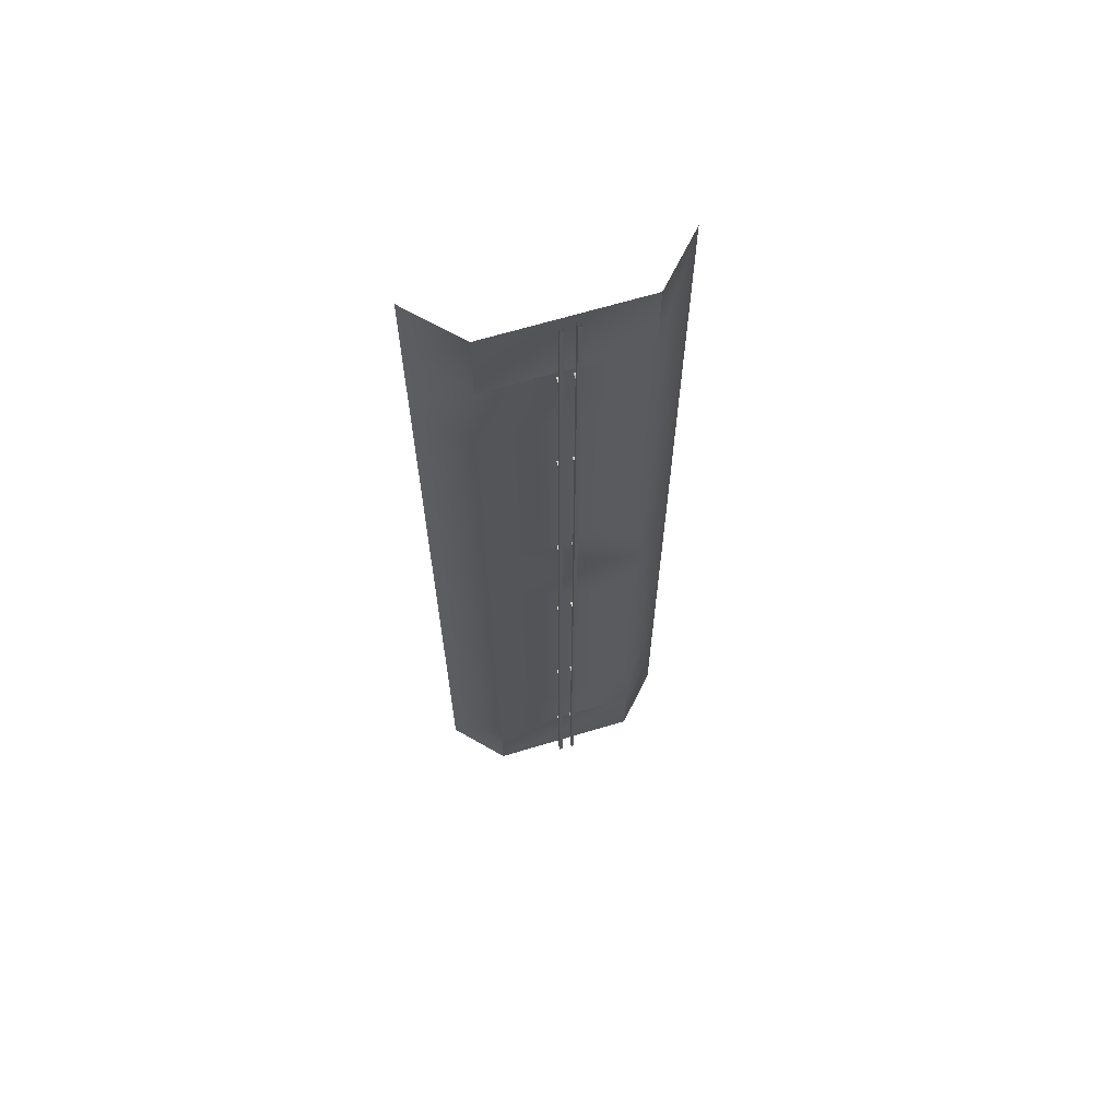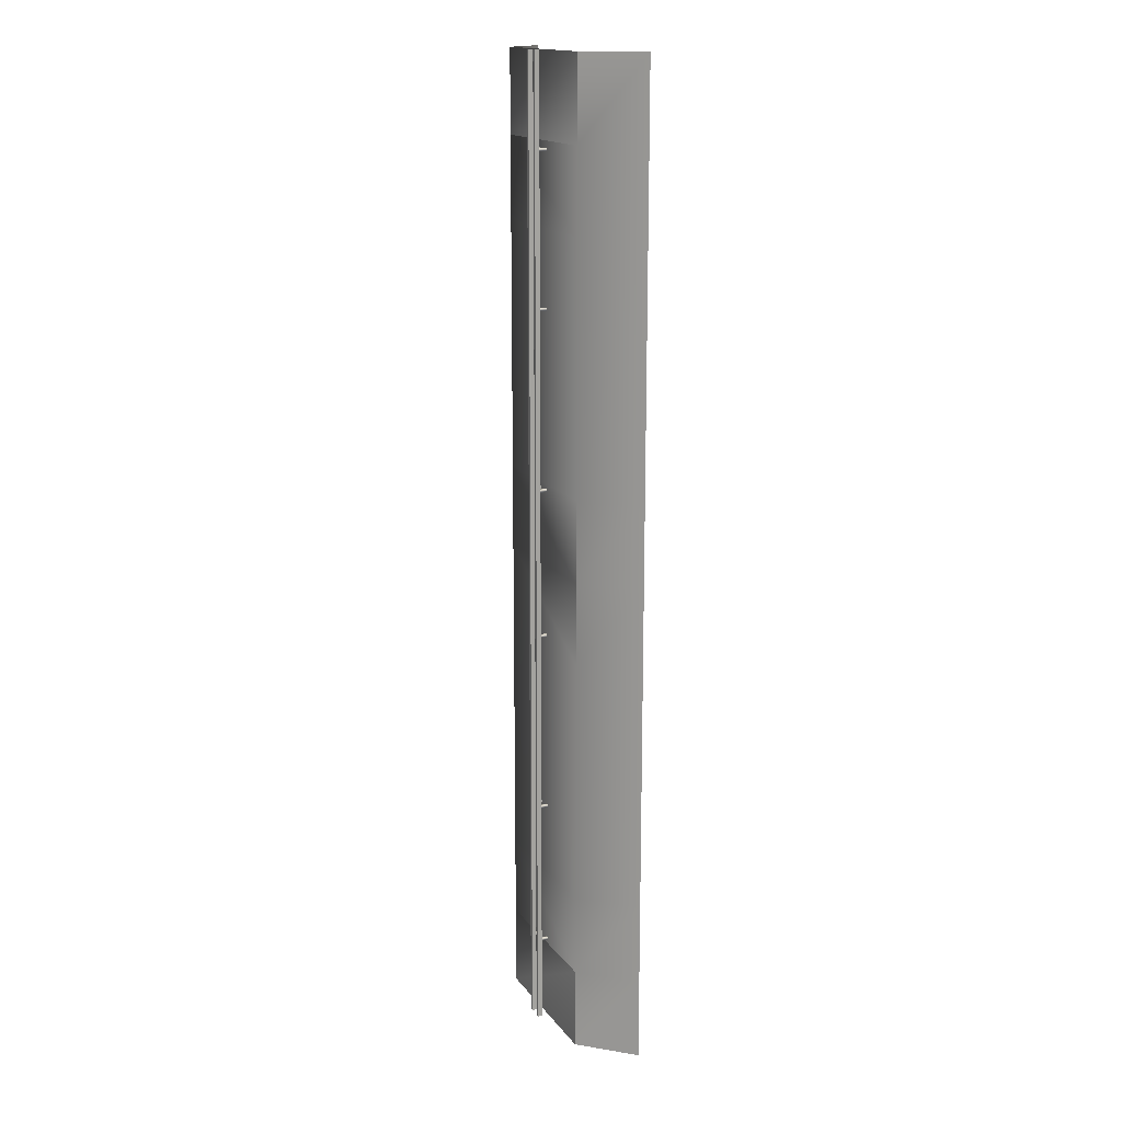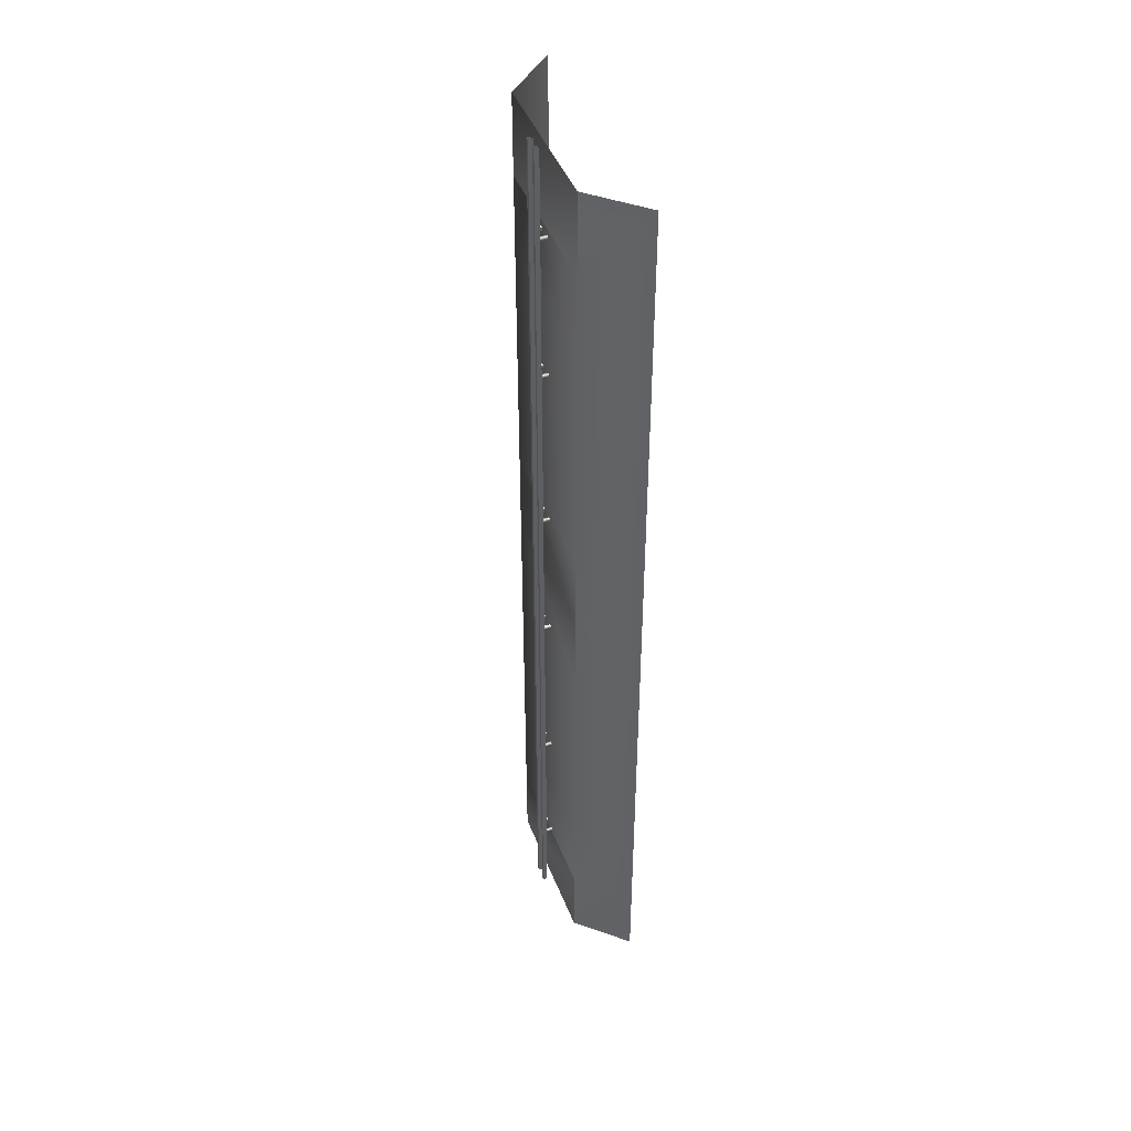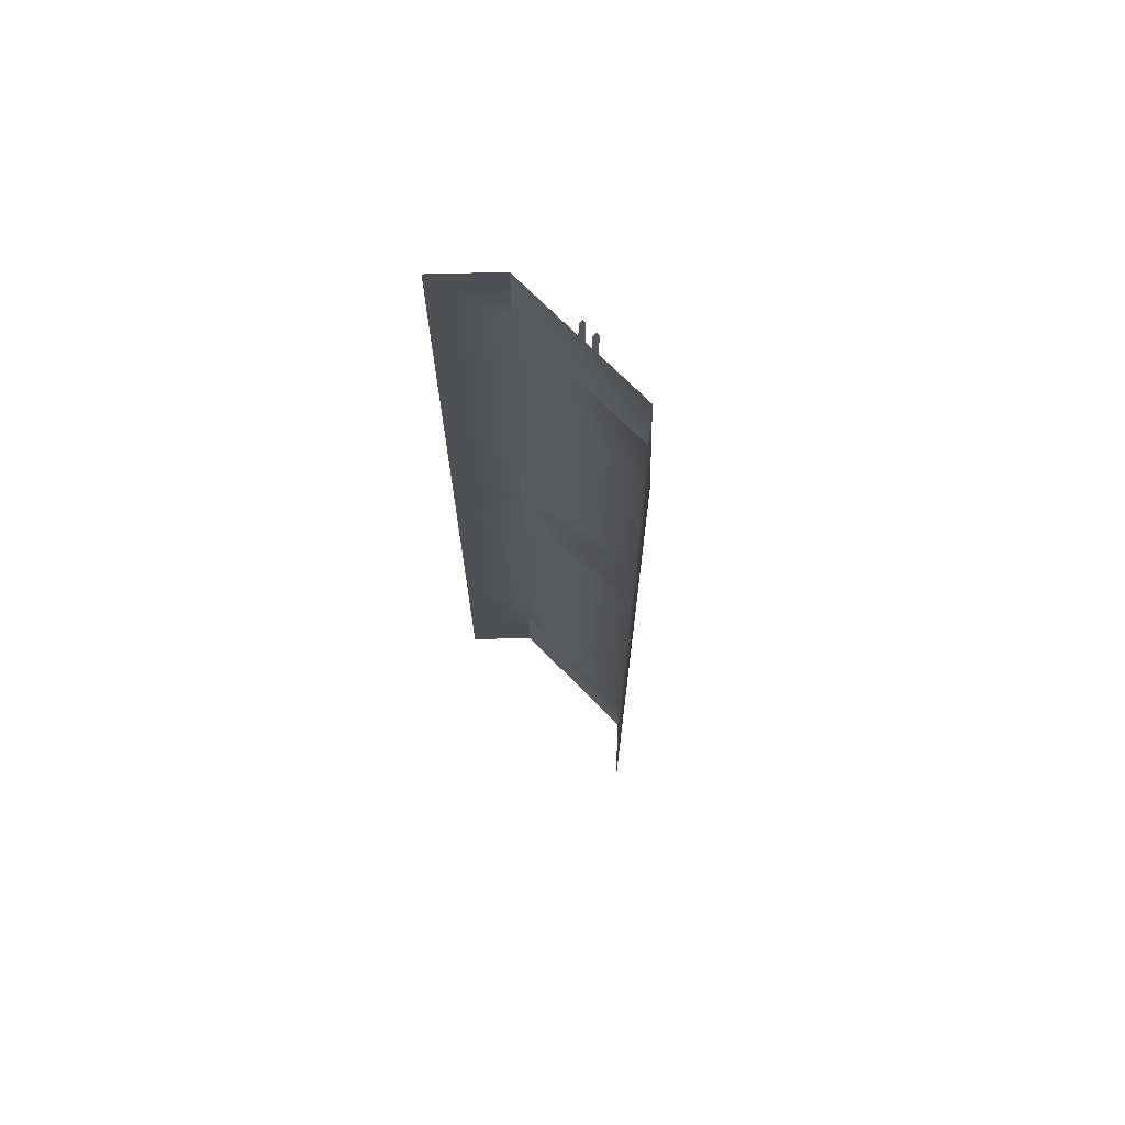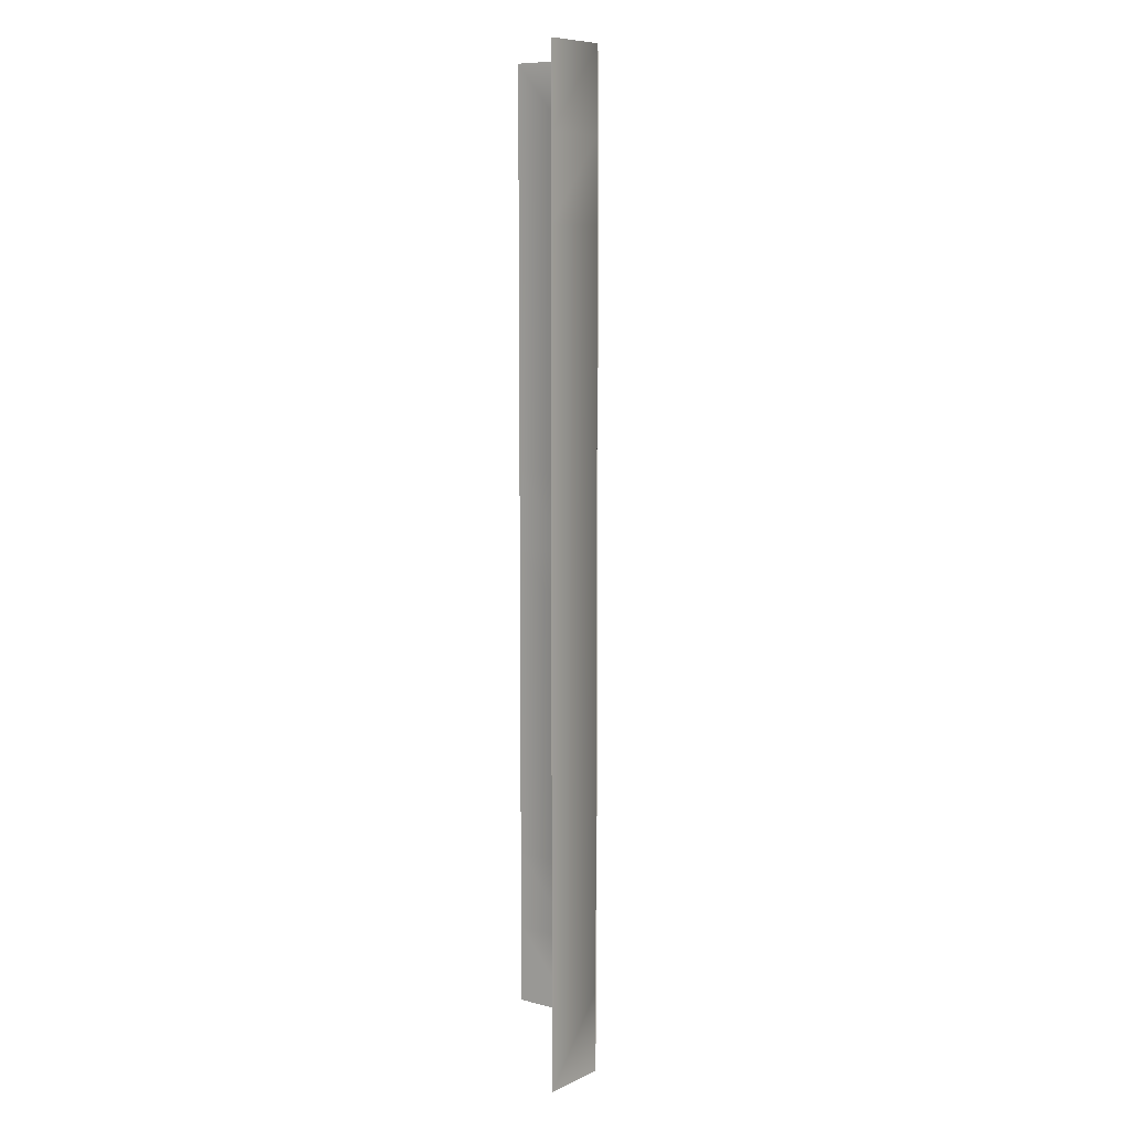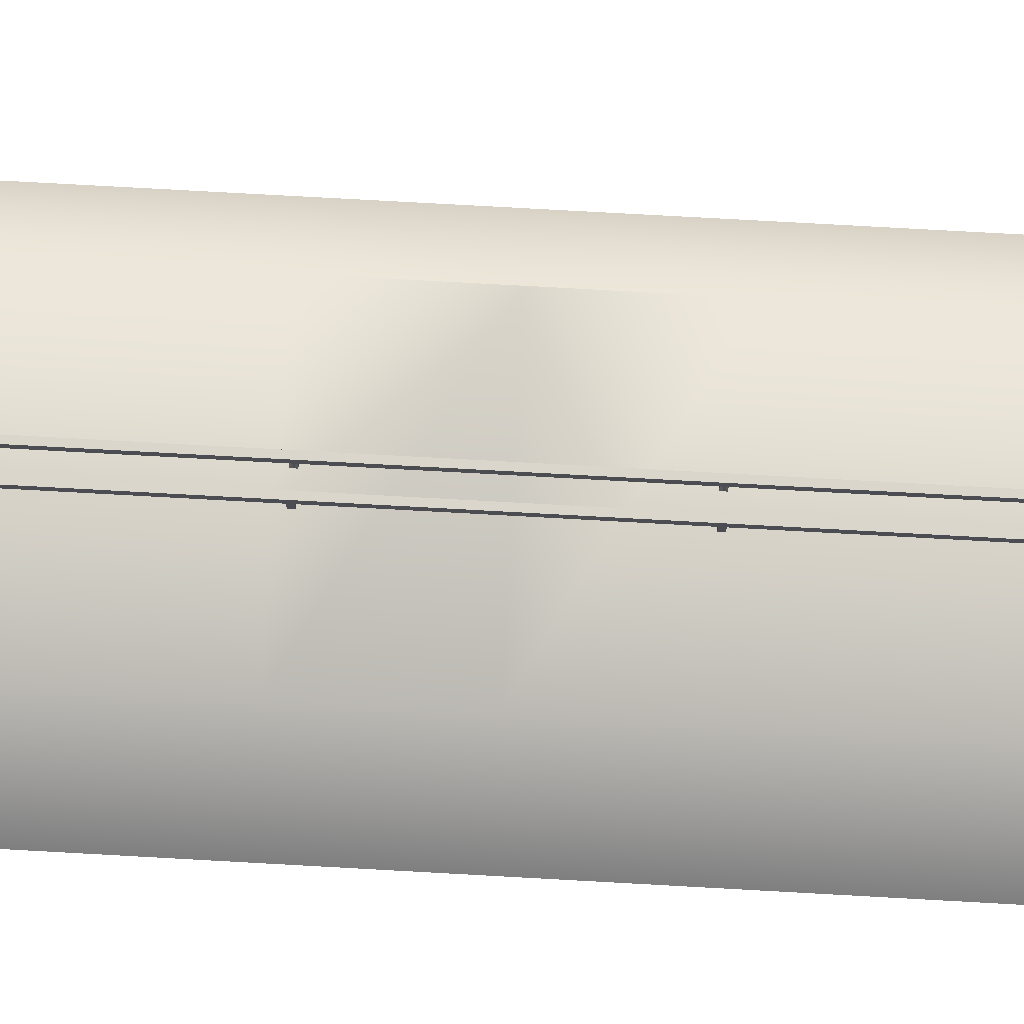
<metadata>
{"format":"obj","ext":"obj","renderer":"f3d","projection":"perspective","resolution":1024,"background":"white","views":[{"elev":65.8,"azim":163.1,"up":"+Z"},{"elev":16.1,"azim":-114.2,"up":"+Z"},{"elev":45.0,"azim":-110.7,"up":"+Z"},{"elev":71.3,"azim":45.5,"up":"+Z"},{"elev":8.7,"azim":81.9,"up":"+Z"},{"elev":73.6,"azim":93.2,"up":"+Y"}]}
</metadata>
<code>
v  -8 -3.215 -0
v  -5 0 -0
v  -5 0 -5.333
v  -8 -3.215 -5.333
v  8 -3.215 -0
v  5 0 -0
v  5 0 5.333
v  8 -3.215 5.333
v  0.3602 0.7578 -0.0021
v  0.5834 0.758 -0.0021
v  0.5834 0.758 -5.335
v  0.3634 0.4522 -0.0031
v  0.3602 0.7578 -5.335
v  0.5834 0.758 5.331
v  0.5834 0.4524 5.331
v  0.5813 0.4523 -0.0021
v  0.3602 0.7577 32
v  0.5834 0.7578 32
v  0.5834 0.758 26.66
v  0.3602 0.7578 26.66
v  0.5834 0.758 21.33
v  0.3602 0.7578 21.33
v  0.5834 0.758 16
v  0.3602 0.7578 16
v  0.5834 0.758 10.66
v  0.3602 0.7578 10.66
v  0.3602 0.7578 5.331
v  0.5834 0.758 -32.01
v  0.3602 0.7579 -32.01
v  0.3602 0.7578 -26.67
v  0.5834 0.758 -26.67
v  0.3602 0.7578 -21.34
v  0.5834 0.758 -21.34
v  0.3602 0.7578 -16
v  0.5834 0.758 -16
v  0.3602 0.7578 -10.67
v  0.5834 0.758 -10.67
v  0.3666 0.452 32
v  0.3602 0.4522 26.66
v  0.3602 0.4522 21.33
v  0.3602 0.4522 16
v  0.3602 0.4522 10.66
v  0.3602 0.4522 5.33
v  0.3664 0.4522 -32
v  0.3602 0.4522 -26.67
v  0.3602 0.4522 -21.34
v  0.3602 0.4522 -16
v  0.3602 0.4522 -10.67
v  0.3602 0.4522 -5.337
v  0.5766 0.4522 -32
v  0.5834 0.4524 -26.67
v  0.5834 0.4524 -21.34
v  0.5834 0.4524 -16
v  0.5834 0.4524 -10.67
v  0.5834 0.4524 -5.335
v  0.5769 0.452 32
v  0.5834 0.4524 26.66
v  0.5834 0.4524 21.33
v  0.5834 0.4524 16
v  0.5834 0.4524 10.66
v  -0.3603 0.7578 0.0021
v  -0.5835 0.758 0.0021
v  -0.5835 0.758 5.335
v  -0.3635 0.4522 0.0016
v  -0.3603 0.7578 5.335
v  -0.5835 0.758 -5.331
v  -0.5835 0.4524 -5.331
v  -0.5814 0.4524 0.001
v  -0.3603 0.7577 -32
v  -0.5835 0.7578 -32
v  -0.5835 0.758 -26.66
v  -0.3603 0.7578 -26.66
v  -0.5835 0.758 -21.33
v  -0.3603 0.7578 -21.33
v  -0.5835 0.758 -16
v  -0.3603 0.7578 -16
v  -0.5835 0.758 -10.66
v  -0.3603 0.7578 -10.66
v  -0.3603 0.7578 -5.331
v  -0.5835 0.758 32.01
v  -0.3603 0.7579 32.01
v  -0.3603 0.7578 26.67
v  -0.5835 0.758 26.67
v  -0.3603 0.7578 21.34
v  -0.5835 0.758 21.34
v  -0.3603 0.7578 16
v  -0.5835 0.758 16
v  -0.3603 0.7578 10.67
v  -0.5835 0.758 10.67
v  -0.3668 0.4521 -32
v  -0.3603 0.4522 -26.66
v  -0.3603 0.4522 -21.33
v  -0.3603 0.4522 -16
v  -0.3603 0.4522 -10.66
v  -0.3603 0.4522 -5.33
v  -0.3667 0.4521 32.01
v  -0.3603 0.4522 26.67
v  -0.3603 0.4522 21.34
v  -0.3603 0.4522 16
v  -0.3603 0.4522 10.67
v  -0.3603 0.4522 5.337
v  -0.577 0.4522 32.01
v  -0.5835 0.4524 26.67
v  -0.5835 0.4524 21.34
v  -0.5835 0.4524 16
v  -0.5835 0.4524 10.67
v  -0.5835 0.4524 5.335
v  -0.5772 0.4522 -32
v  -0.5835 0.4524 -26.66
v  -0.5835 0.4524 -21.33
v  -0.5835 0.4524 -16
v  -0.5835 0.4524 -10.66
v  -0.5624 0 -4.639
v  -0.3865 0 -4.639
v  -0.3865 0.452 -4.639
v  -0.5624 0.452 -4.639
v  -0.3865 0 -4.839
v  -0.5624 0 -4.839
v  -0.5624 0.452 -4.839
v  -0.3865 0.452 -4.839
v  -8 -3.215 32
v  -5 0 32
v  -5 0 26.67
v  -8 -3.215 26.67
v  -5 0 21.33
v  -8 -3.215 21.33
v  -5 0 16
v  -8 -3.215 16
v  -5 0 10.67
v  -8 -3.215 10.67
v  -5 0 5.333
v  -8 -3.215 5.333
v  -5 0 -32
v  -8 -3.215 -32
v  -8 -3.215 -26.67
v  -5 0 -26.67
v  -8 -3.215 -21.33
v  -5 0 -21.33
v  -8 -3.215 -16
v  -5 0 -16
v  -8 -3.215 -10.67
v  -5 0 -10.67
v  8 -3.215 -32
v  5 0 -32
v  5 0 -26.67
v  8 -3.215 -26.67
v  5 0 -21.33
v  8 -3.215 -21.33
v  5 0 -16
v  8 -3.215 -16
v  5 0 -10.67
v  8 -3.215 -10.67
v  5 0 -5.333
v  8 -3.215 -5.333
v  5 0 32
v  8 -3.215 32
v  8 -3.215 26.67
v  5 0 26.67
v  8 -3.215 21.33
v  5 0 21.33
v  8 -3.215 16
v  5 0 16
v  8 -3.215 10.67
v  5 0 10.67
v  -0.5624 0 5.033
v  -0.3865 0 5.033
v  -0.3865 0.452 5.033
v  -0.5624 0.452 5.033
v  -0.3865 0 4.833
v  -0.5624 0 4.833
v  -0.5624 0.452 4.833
v  -0.3865 0.452 4.833
v  -0.5624 0 -26.19
v  -0.3865 0 -26.19
v  -0.3865 0.452 -26.19
v  -0.5624 0.452 -26.19
v  -0.3865 0 -26.39
v  -0.5624 0 -26.39
v  -0.5624 0.452 -26.39
v  -0.3865 0.452 -26.39
v  -0.5624 0 -16.52
v  -0.3865 0 -16.52
v  -0.3865 0.452 -16.52
v  -0.5624 0.452 -16.52
v  -0.3865 0 -16.72
v  -0.5624 0 -16.72
v  -0.5624 0.452 -16.72
v  -0.3865 0.452 -16.72
v  -0.5624 0 16.55
v  -0.3865 0 16.55
v  -0.3865 0.452 16.55
v  -0.5624 0.452 16.55
v  -0.3865 0 16.35
v  -0.5624 0 16.35
v  -0.5624 0.452 16.35
v  -0.3865 0.452 16.35
v  -0.5624 0 26.22
v  -0.3865 0 26.22
v  -0.3865 0.452 26.22
v  -0.5624 0.452 26.22
v  -0.3865 0 26.02
v  -0.5624 0 26.02
v  -0.5624 0.452 26.02
v  -0.3865 0.452 26.02
v  0.3858 0 -4.639
v  0.5617 0 -4.639
v  0.5617 0.452 -4.639
v  0.3858 0.452 -4.639
v  0.5617 0 -4.839
v  0.3858 0 -4.839
v  0.3858 0.452 -4.839
v  0.5617 0.452 -4.839
v  0.3858 0 5.033
v  0.5617 0 5.033
v  0.5617 0.452 5.033
v  0.3858 0.452 5.033
v  0.5617 0 4.833
v  0.3858 0 4.833
v  0.3858 0.452 4.833
v  0.5617 0.452 4.833
v  0.3858 0 -26.19
v  0.5617 0 -26.19
v  0.5617 0.452 -26.19
v  0.3858 0.452 -26.19
v  0.5617 0 -26.39
v  0.3858 0 -26.39
v  0.3858 0.452 -26.39
v  0.5617 0.452 -26.39
v  0.3858 0 -16.52
v  0.5617 0 -16.52
v  0.5617 0.452 -16.52
v  0.3858 0.452 -16.52
v  0.5617 0 -16.72
v  0.3858 0 -16.72
v  0.3858 0.452 -16.72
v  0.5617 0.452 -16.72
v  0.3858 0 16.55
v  0.5617 0 16.55
v  0.5617 0.452 16.55
v  0.3858 0.452 16.55
v  0.5617 0 16.35
v  0.3858 0 16.35
v  0.3858 0.452 16.35
v  0.5617 0.452 16.35
v  0.3858 0 26.22
v  0.5617 0 26.22
v  0.5617 0.452 26.22
v  0.3858 0.452 26.22
v  0.5617 0 26.02
v  0.3858 0 26.02
v  0.3858 0.452 26.02
v  0.5617 0.452 26.02
g Plane006
f 1 2 3
f 3 4 1
f 5 6 7
f 7 8 5
f 9 10 11
f 12 9 13
f 14 15 16
f 17 18 19
f 20 19 21
f 22 21 23
f 24 23 25
f 26 25 14
f 27 14 10
f 28 29 30
f 30 31 28
f 32 33 31
f 34 35 33
f 36 37 35
f 13 11 37
f 38 17 20
f 39 20 22
f 40 22 24
f 41 24 26
f 42 26 27
f 43 27 9
f 29 44 45
f 45 30 29
f 46 32 30
f 47 34 32
f 48 36 34
f 49 13 36
f 50 28 31
f 31 51 50
f 33 52 51
f 35 53 52
f 37 54 53
f 11 55 54
f 10 16 55
f 18 56 57
f 19 57 58
f 21 58 59
f 23 59 60
f 25 60 15
f 61 62 63
f 64 61 65
f 66 67 68
f 69 70 71
f 72 71 73
f 74 73 75
f 76 75 77
f 78 77 66
f 79 66 62
f 80 81 82
f 82 83 80
f 84 85 83
f 86 87 85
f 88 89 87
f 65 63 89
f 90 69 72
f 91 72 74
f 92 74 76
f 93 76 78
f 94 78 79
f 95 79 61
f 81 96 97
f 97 82 81
f 98 84 82
f 99 86 84
f 100 88 86
f 101 65 88
f 102 80 83
f 83 103 102
f 85 104 103
f 87 105 104
f 89 106 105
f 63 107 106
f 62 68 107
f 70 108 109
f 71 109 110
f 73 110 111
f 75 111 112
f 77 112 67
f 113 114 115
f 115 116 113
f 117 118 119
f 119 120 117
f 121 122 123
f 123 124 121
f 124 123 125
f 125 126 124
f 126 125 127
f 127 128 126
f 128 127 129
f 129 130 128
f 130 129 131
f 131 132 130
f 132 131 2
f 2 1 132
f 133 134 135
f 135 136 133
f 136 135 137
f 137 138 136
f 138 137 139
f 139 140 138
f 140 139 141
f 141 142 140
f 142 141 4
f 4 3 142
f 143 144 145
f 145 146 143
f 146 145 147
f 147 148 146
f 148 147 149
f 149 150 148
f 150 149 151
f 151 152 150
f 152 151 153
f 153 154 152
f 154 153 6
f 6 5 154
f 155 156 157
f 157 158 155
f 158 157 159
f 159 160 158
f 160 159 161
f 161 162 160
f 162 161 163
f 163 164 162
f 164 163 8
f 8 7 164
f 10 14 16
f 9 27 10
f 12 43 9
f 62 66 68
f 61 79 62
f 64 95 61
f 117 120 115
f 115 114 117
f 113 116 119
f 119 118 113
f 13 9 11
f 49 12 13
f 11 10 55
f 79 78 66
f 95 94 79
f 66 77 67
f 36 13 37
f 48 49 36
f 37 11 54
f 78 76 77
f 94 93 78
f 77 75 112
f 34 36 35
f 47 48 34
f 35 37 53
f 76 74 75
f 93 92 76
f 75 73 111
f 32 34 33
f 46 47 32
f 33 35 52
f 74 72 73
f 92 91 74
f 73 71 110
f 30 32 31
f 45 46 30
f 31 33 51
f 72 69 71
f 91 90 72
f 71 70 109
f 27 26 14
f 43 42 27
f 14 25 15
f 65 61 63
f 101 64 65
f 63 62 107
f 26 24 25
f 42 41 26
f 25 23 60
f 88 65 89
f 100 101 88
f 89 63 106
f 24 22 23
f 41 40 24
f 23 21 59
f 86 88 87
f 99 100 86
f 87 89 105
f 22 20 21
f 40 39 22
f 21 19 58
f 84 86 85
f 98 99 84
f 85 87 104
f 20 17 19
f 39 38 20
f 19 18 57
f 82 84 83
f 97 98 82
f 83 85 103
f 165 166 167
f 167 168 165
f 169 170 171
f 171 172 169
f 169 172 167
f 167 166 169
f 165 168 171
f 171 170 165
f 173 174 175
f 175 176 173
f 177 178 179
f 179 180 177
f 177 180 175
f 175 174 177
f 173 176 179
f 179 178 173
f 181 182 183
f 183 184 181
f 185 186 187
f 187 188 185
f 185 188 183
f 183 182 185
f 181 184 187
f 187 186 181
f 189 190 191
f 191 192 189
f 193 194 195
f 195 196 193
f 193 196 191
f 191 190 193
f 189 192 195
f 195 194 189
f 197 198 199
f 199 200 197
f 201 202 203
f 203 204 201
f 201 204 199
f 199 198 201
f 197 200 203
f 203 202 197
f 2 131 7
f 7 6 2
f 131 129 164
f 164 7 131
f 129 127 162
f 162 164 129
f 127 125 160
f 160 162 127
f 125 123 158
f 158 160 125
f 158 123 122
f 122 155 158
f 3 2 6
f 6 153 3
f 153 151 142
f 142 3 153
f 151 149 140
f 140 142 151
f 149 147 138
f 138 140 149
f 147 145 136
f 136 138 147
f 136 145 144
f 144 133 136
f 205 206 207
f 207 208 205
f 209 210 211
f 211 212 209
f 209 212 207
f 207 206 209
f 205 208 211
f 211 210 205
f 213 214 215
f 215 216 213
f 217 218 219
f 219 220 217
f 217 220 215
f 215 214 217
f 213 216 219
f 219 218 213
f 221 222 223
f 223 224 221
f 225 226 227
f 227 228 225
f 225 228 223
f 223 222 225
f 221 224 227
f 227 226 221
f 229 230 231
f 231 232 229
f 233 234 235
f 235 236 233
f 233 236 231
f 231 230 233
f 229 232 235
f 235 234 229
f 237 238 239
f 239 240 237
f 241 242 243
f 243 244 241
f 241 244 239
f 239 238 241
f 237 240 243
f 243 242 237
f 245 246 247
f 247 248 245
f 249 250 251
f 251 252 249
f 249 252 247
f 247 246 249
f 245 248 251
f 251 250 245

</code>
